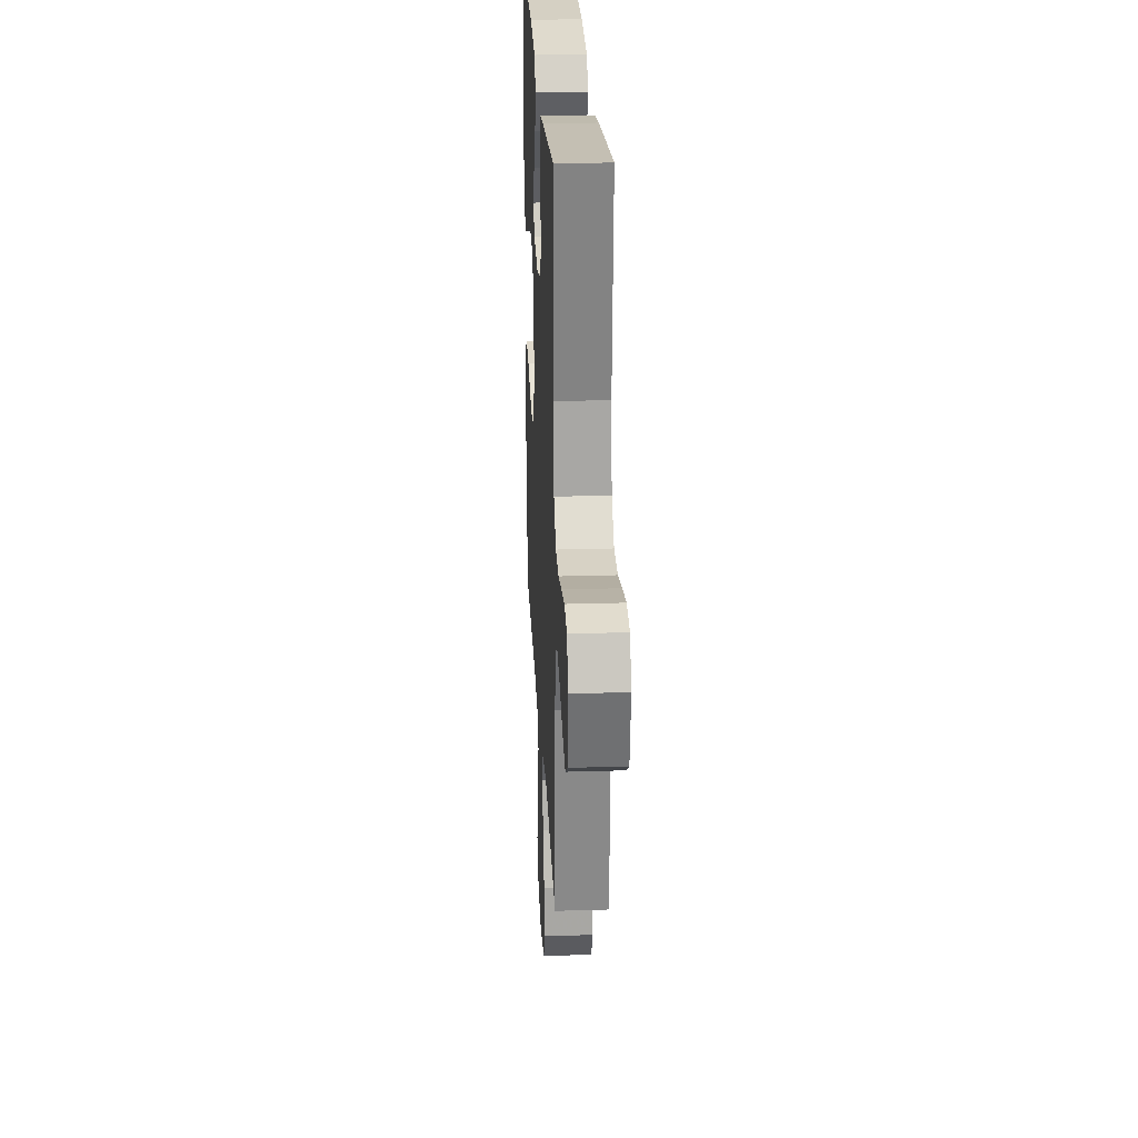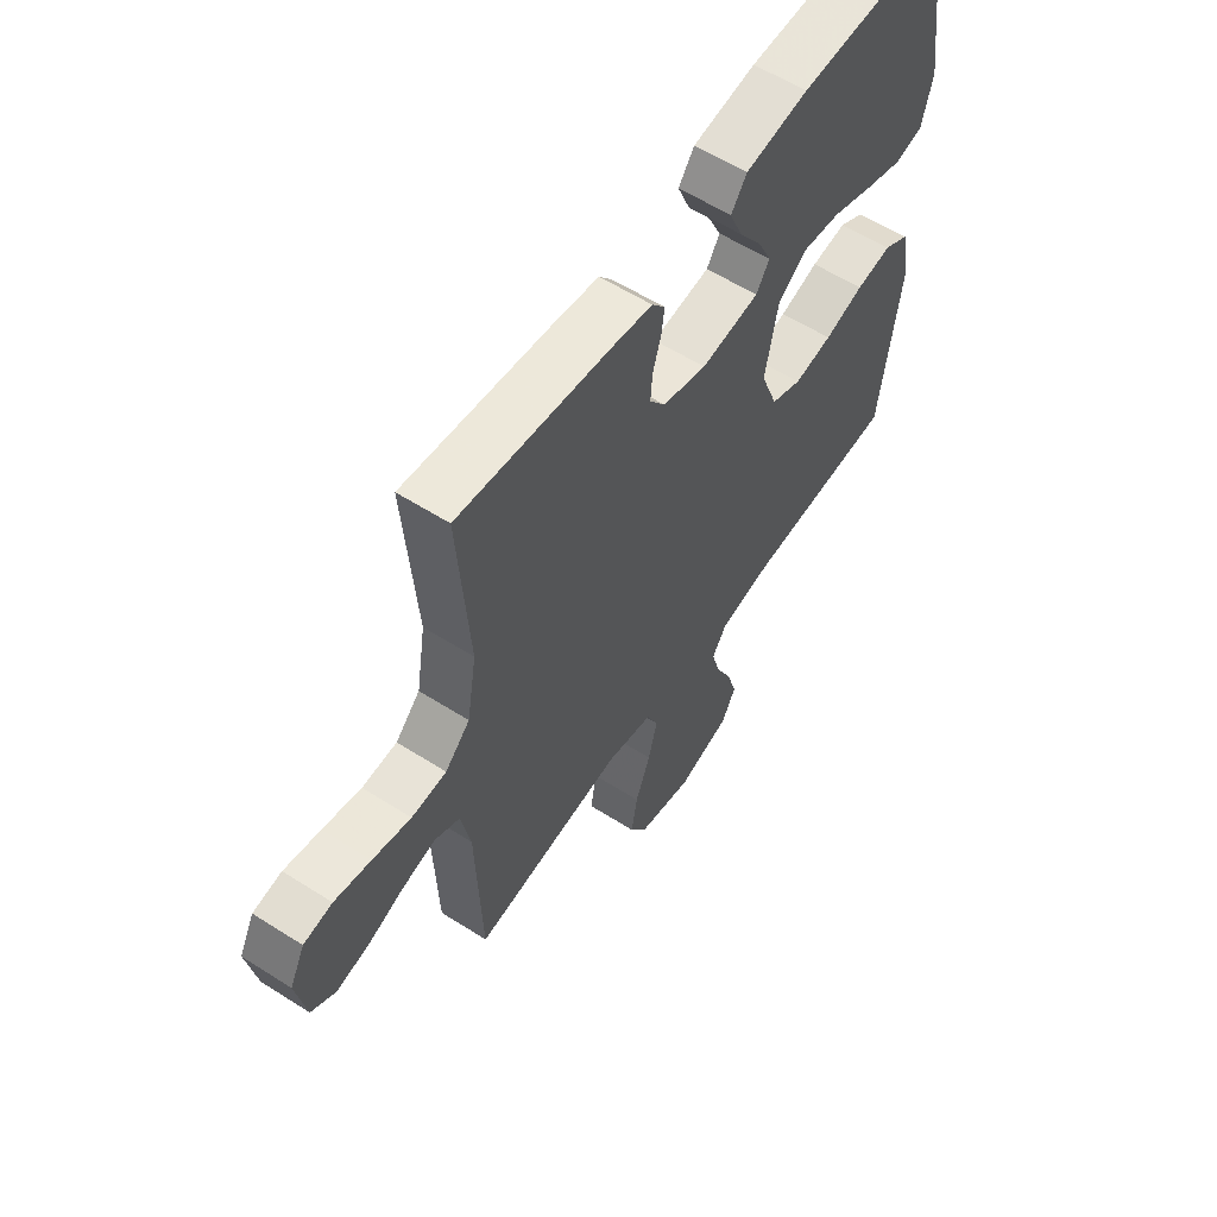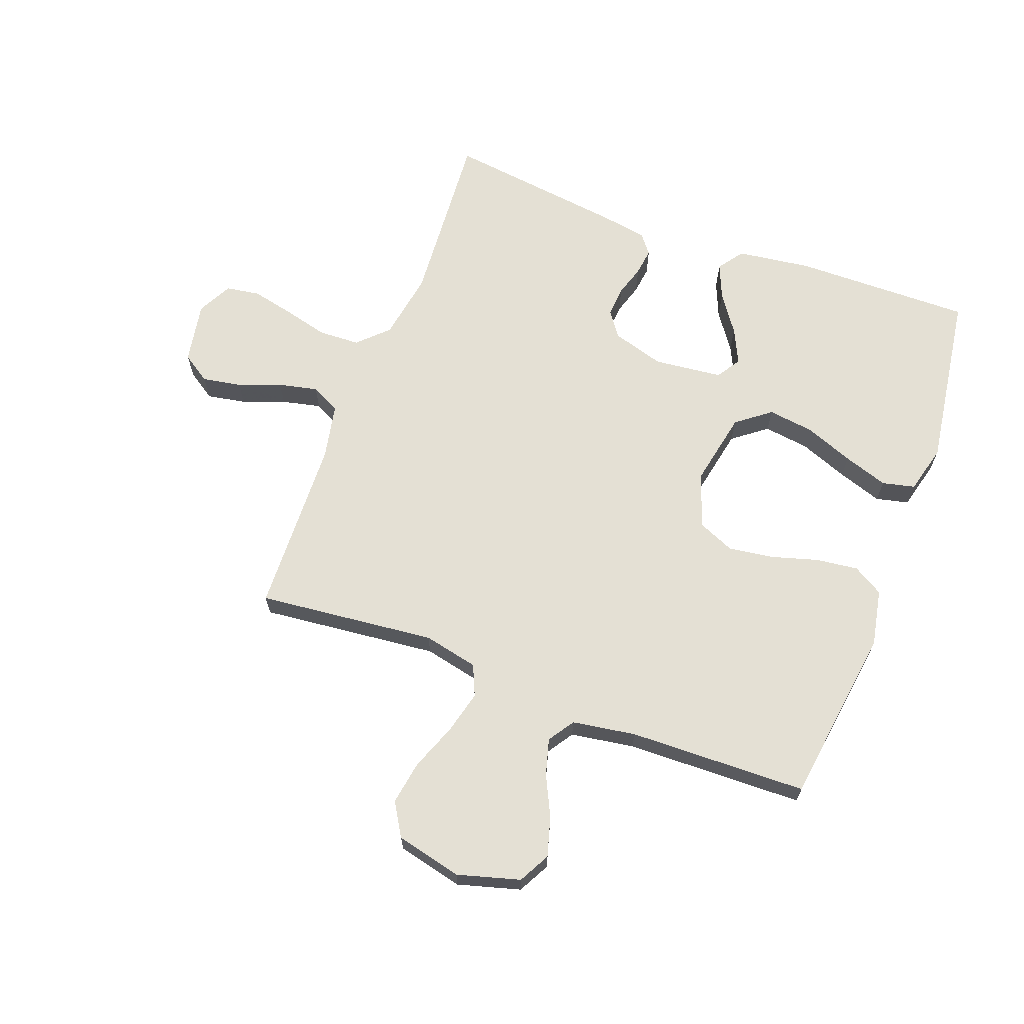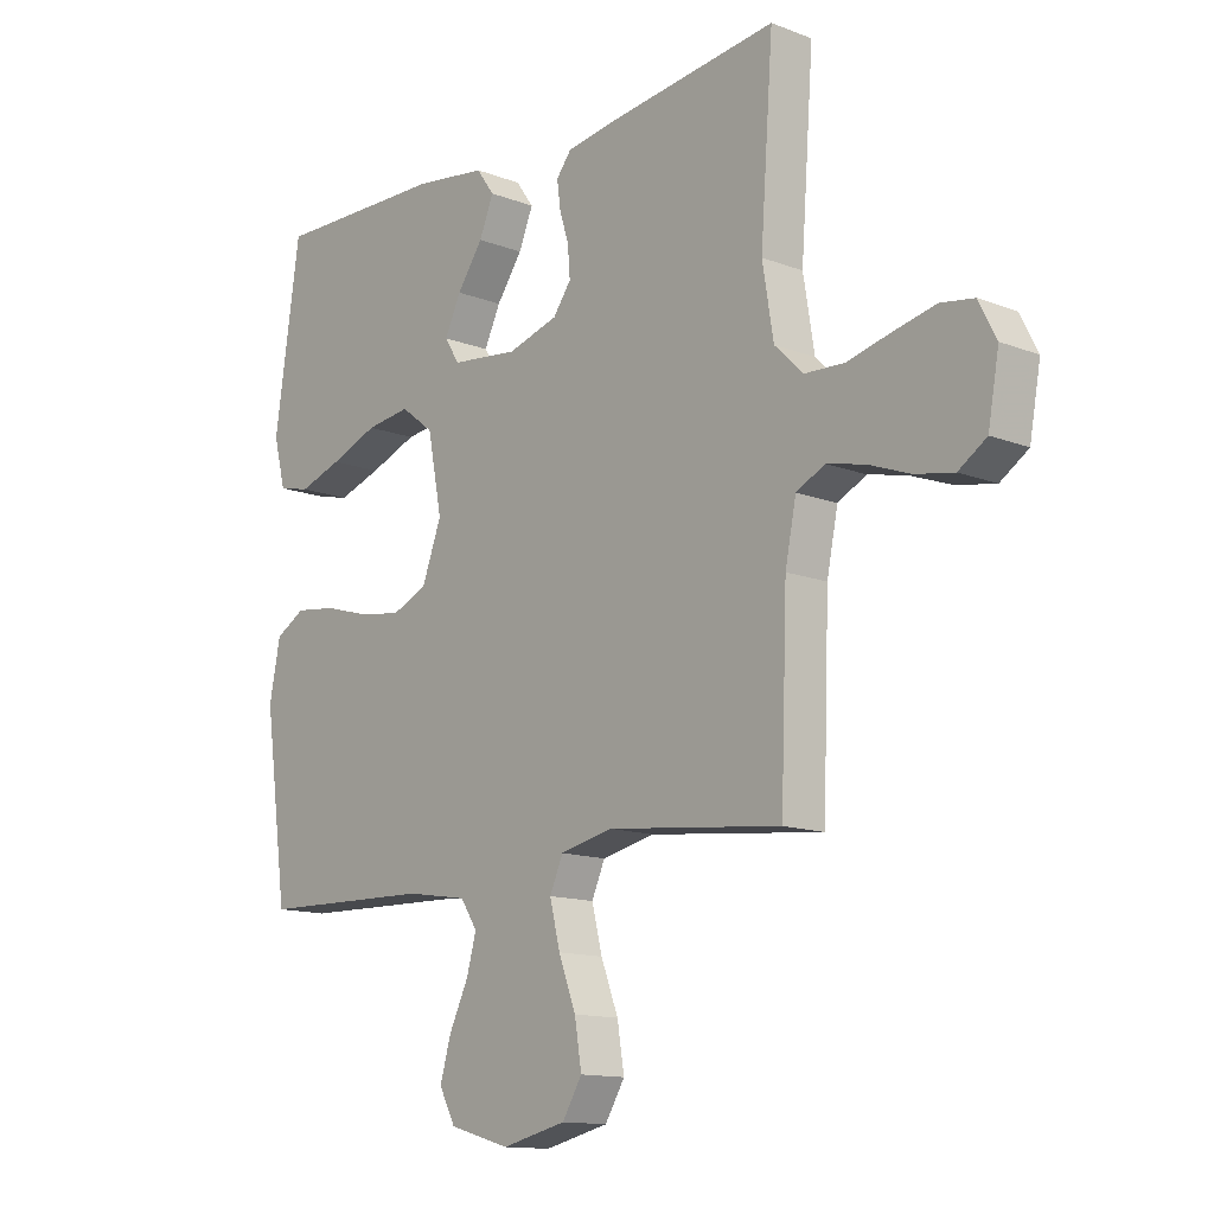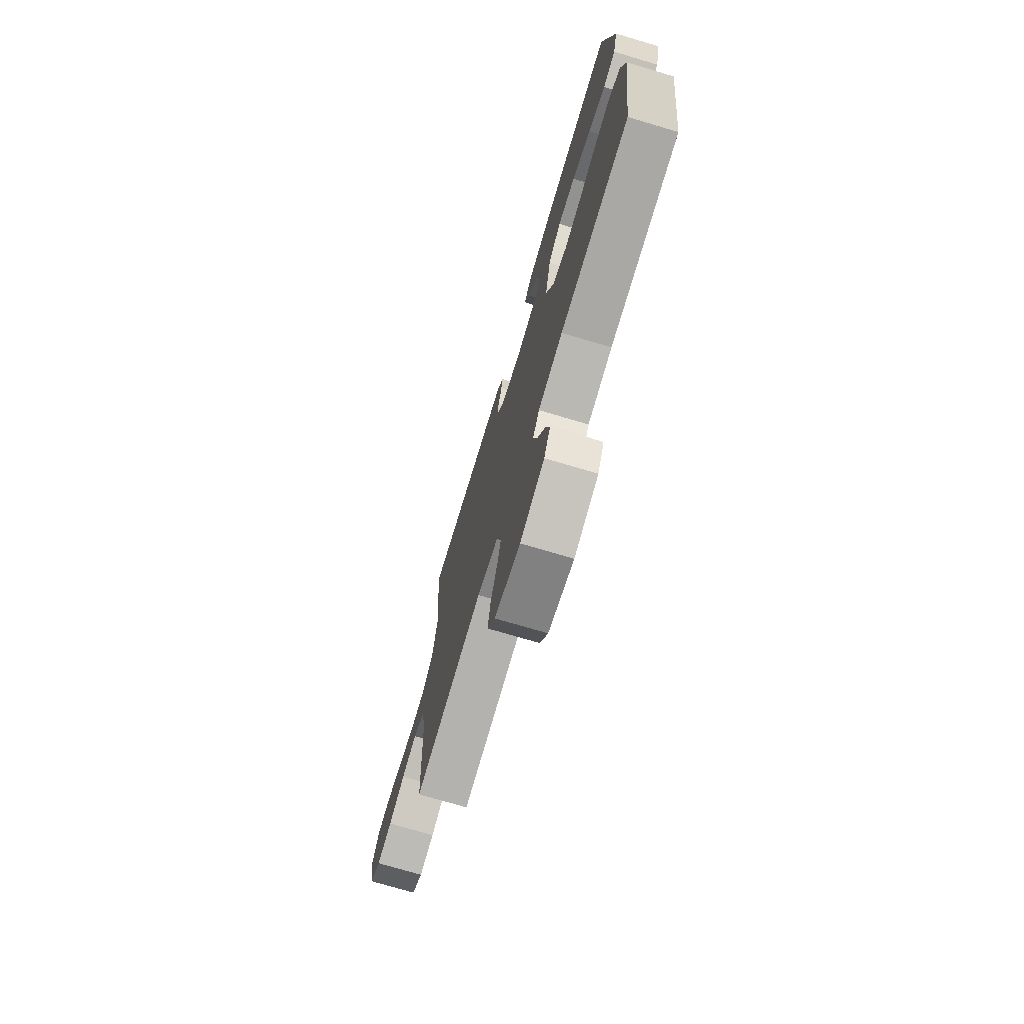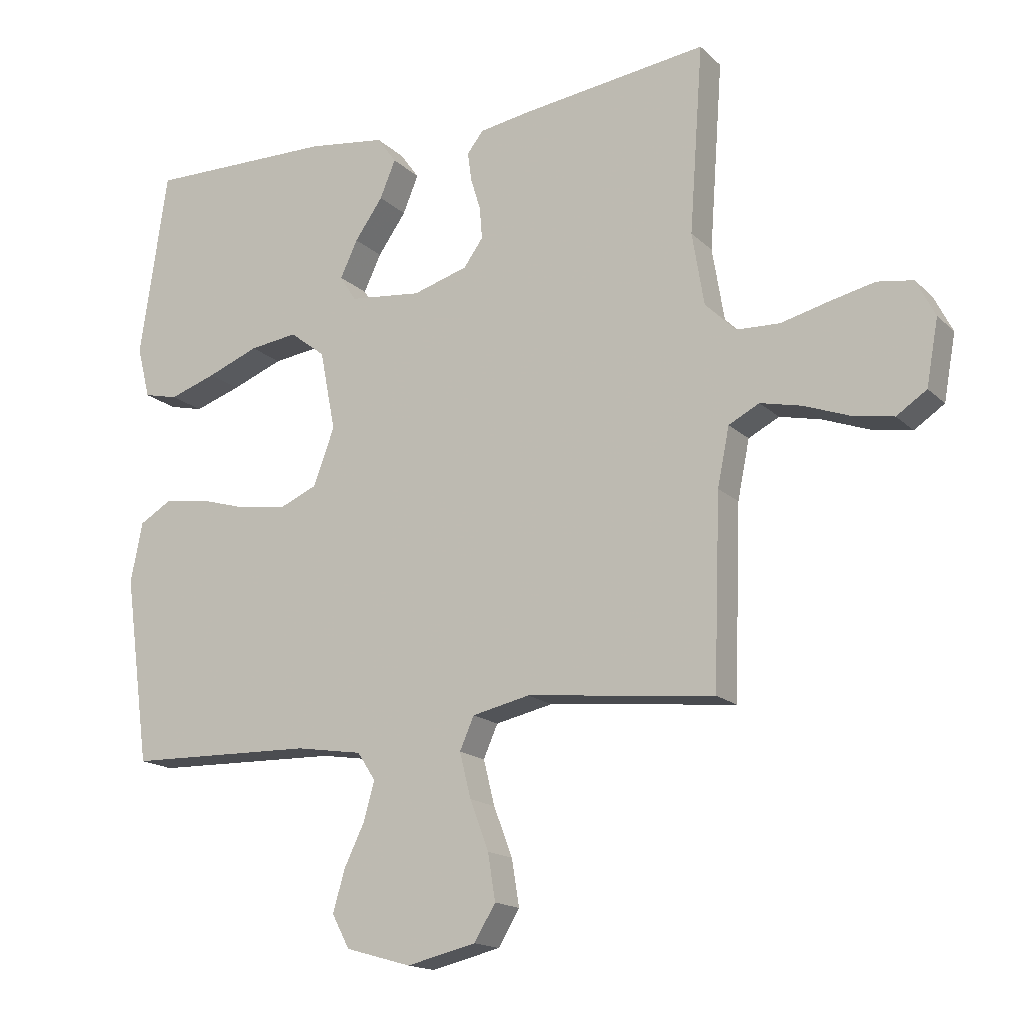
<metadata>
{"format":"obj","ext":"obj","renderer":"f3d","projection":"perspective","resolution":1024,"background":"white","views":[{"elev":25.0,"azim":87.2,"up":"+Z"},{"elev":58.6,"azim":123.3,"up":"+Z"},{"elev":66.1,"azim":-159.4,"up":"+Y"},{"elev":-13.2,"azim":48.7,"up":"+Z"},{"elev":-73.7,"azim":-106.5,"up":"+Z"},{"elev":-16.4,"azim":29.5,"up":"+Z"}]}
</metadata>
<code>
v 0.5 0.07 -0.5
v 0.2 0.07 -0.468
v 0.108 0.07 -0.488
v 0.085 0.07 -0.54
v 0.103 0.07 -0.612
v 0.133 0.07 -0.691
v 0.145 0.07 -0.765
v 0.111 0.07 -0.821
v 0 0.07 -0.847
v -0.105 0.07 -0.817
v -0.133 0.07 -0.764
v -0.114 0.07 -0.698
v -0.081 0.07 -0.63
v -0.064 0.07 -0.569
v -0.093 0.07 -0.525
v -0.2 0.07 -0.508
v -0.5 0.07 -0.5
v -0.541 0.07 -0.2
v -0.522 0.07 -0.104
v -0.471 0.07 -0.074
v -0.4 0.07 -0.083
v -0.322 0.07 -0.106
v -0.246 0.07 -0.117
v -0.185 0.07 -0.091
v -0.151 0.07 0
v -0.176 0.07 0.128
v -0.233 0.07 0.172
v -0.31 0.07 0.162
v -0.393 0.07 0.13
v -0.468 0.07 0.105
v -0.523 0.07 0.118
v -0.544 0.07 0.2
v -0.5 0.07 0.5
v -0.2 0.07 0.495
v -0.075 0.07 0.478
v -0.044 0.07 0.435
v -0.069 0.07 0.375
v -0.114 0.07 0.311
v -0.142 0.07 0.252
v -0.116 0.07 0.211
v 0 0.07 0.198
v 0.088 0.07 0.224
v 0.119 0.07 0.267
v 0.115 0.07 0.318
v 0.099 0.07 0.37
v 0.093 0.07 0.416
v 0.119 0.07 0.449
v 0.2 0.07 0.462
v 0.5 0.07 0.5
v 0.478 0.07 0.2
v 0.497 0.07 0.084
v 0.546 0.07 0.036
v 0.615 0.07 0.033
v 0.691 0.07 0.052
v 0.763 0.07 0.068
v 0.82 0.07 0.059
v 0.85 0.07 0
v 0.831 0.07 -0.104
v 0.783 0.07 -0.136
v 0.717 0.07 -0.124
v 0.645 0.07 -0.097
v 0.579 0.07 -0.082
v 0.53 0.07 -0.107
v 0.511 0.07 -0.2
v 0.5 0 -0.5
v 0.2 0 -0.468
v 0.108 0 -0.488
v 0.085 0 -0.54
v 0.103 0 -0.612
v 0.133 0 -0.691
v 0.145 0 -0.765
v 0.111 0 -0.821
v 0 0 -0.847
v -0.105 0 -0.817
v -0.133 0 -0.764
v -0.114 0 -0.698
v -0.081 0 -0.63
v -0.064 0 -0.569
v -0.093 0 -0.525
v -0.2 0 -0.508
v -0.5 0 -0.5
v -0.541 0 -0.2
v -0.522 0 -0.104
v -0.471 0 -0.074
v -0.4 0 -0.083
v -0.322 0 -0.106
v -0.246 0 -0.117
v -0.185 0 -0.091
v -0.151 0 0
v -0.176 0 0.128
v -0.233 0 0.172
v -0.31 0 0.162
v -0.393 0 0.13
v -0.468 0 0.105
v -0.523 0 0.118
v -0.544 0 0.2
v -0.5 0 0.5
v -0.2 0 0.495
v -0.075 0 0.478
v -0.044 0 0.435
v -0.069 0 0.375
v -0.114 0 0.311
v -0.142 0 0.252
v -0.116 0 0.211
v 0 0 0.198
v 0.088 0 0.224
v 0.119 0 0.267
v 0.115 0 0.318
v 0.099 0 0.37
v 0.093 0 0.416
v 0.119 0 0.449
v 0.2 0 0.462
v 0.5 0 0.5
v 0.478 0 0.2
v 0.497 0 0.084
v 0.546 0 0.036
v 0.615 0 0.033
v 0.691 0 0.052
v 0.763 0 0.068
v 0.82 0 0.059
v 0.85 0 0
v 0.831 0 -0.104
v 0.783 0 -0.136
v 0.717 0 -0.124
v 0.645 0 -0.097
v 0.579 0 -0.082
v 0.53 0 -0.107
v 0.511 0 -0.2
f 59 60 61
f 58 59 61
f 57 58 61
f 56 57 61
f 55 56 61
f 54 55 61
f 53 54 61
f 52 53 61 62
f 51 52 62 63
f 48 49 50
f 47 48 50
f 46 47 50
f 45 46 50
f 44 45 50
f 43 44 50 51
f 51 63 64
f 43 51 64
f 42 43 64
f 36 37 38
f 35 36 38
f 34 35 38
f 33 34 38
f 32 33 38
f 31 32 38
f 30 31 38
f 29 30 38
f 28 29 38
f 27 28 38 39
f 26 27 39 40
f 20 21 22
f 19 20 22
f 18 19 22
f 17 18 22
f 16 17 22
f 15 16 22 23
f 14 15 23 24
f 11 12 13
f 10 11 13
f 9 10 13
f 8 9 13
f 7 8 13
f 6 7 13
f 5 6 13
f 4 5 13 14
f 14 24 25
f 4 14 25
f 3 4 25
f 64 1 2
f 42 64 2
f 41 42 2
f 26 40 41
f 25 26 41
f 3 25 41
f 2 3 41
f 125 124 123
f 125 123 122
f 125 122 121
f 125 121 120
f 125 120 119
f 125 119 118
f 125 118 117
f 126 125 117 116
f 127 126 116 115
f 114 113 112
f 114 112 111
f 114 111 110
f 114 110 109
f 114 109 108
f 115 114 108 107
f 128 127 115
f 128 115 107
f 128 107 106
f 102 101 100
f 102 100 99
f 102 99 98
f 102 98 97
f 102 97 96
f 102 96 95
f 102 95 94
f 102 94 93
f 102 93 92
f 103 102 92 91
f 104 103 91 90
f 86 85 84
f 86 84 83
f 86 83 82
f 86 82 81
f 86 81 80
f 87 86 80 79
f 88 87 79 78
f 77 76 75
f 77 75 74
f 77 74 73
f 77 73 72
f 77 72 71
f 77 71 70
f 77 70 69
f 78 77 69 68
f 89 88 78
f 89 78 68
f 89 68 67
f 66 65 128
f 66 128 106
f 66 106 105
f 105 104 90
f 105 90 89
f 105 89 67
f 105 67 66
f 1 65 66 2
f 2 66 67 3
f 3 67 68 4
f 4 68 69 5
f 5 69 70 6
f 6 70 71 7
f 7 71 72 8
f 8 72 73 9
f 9 73 74 10
f 10 74 75 11
f 11 75 76 12
f 12 76 77 13
f 13 77 78 14
f 14 78 79 15
f 15 79 80 16
f 16 80 81 17
f 17 81 82 18
f 18 82 83 19
f 19 83 84 20
f 20 84 85 21
f 21 85 86 22
f 22 86 87 23
f 23 87 88 24
f 24 88 89 25
f 25 89 90 26
f 26 90 91 27
f 27 91 92 28
f 28 92 93 29
f 29 93 94 30
f 30 94 95 31
f 31 95 96 32
f 32 96 97 33
f 33 97 98 34
f 34 98 99 35
f 35 99 100 36
f 36 100 101 37
f 37 101 102 38
f 38 102 103 39
f 39 103 104 40
f 40 104 105 41
f 41 105 106 42
f 42 106 107 43
f 43 107 108 44
f 44 108 109 45
f 45 109 110 46
f 46 110 111 47
f 47 111 112 48
f 48 112 113 49
f 49 113 114 50
f 50 114 115 51
f 51 115 116 52
f 52 116 117 53
f 53 117 118 54
f 54 118 119 55
f 55 119 120 56
f 56 120 121 57
f 57 121 122 58
f 58 122 123 59
f 59 123 124 60
f 60 124 125 61
f 61 125 126 62
f 62 126 127 63
f 63 127 128 64
f 64 128 65 1

</code>
